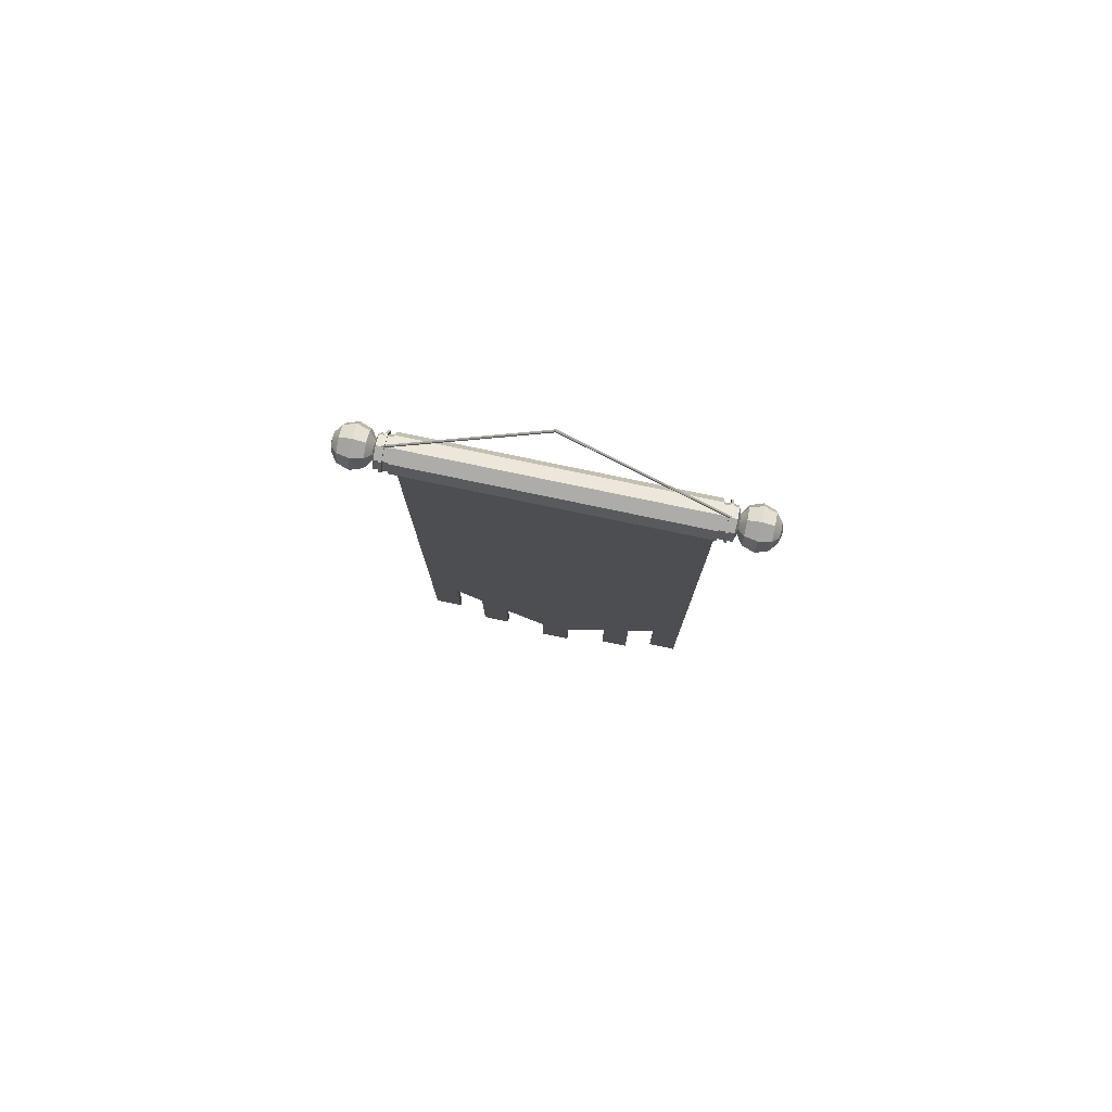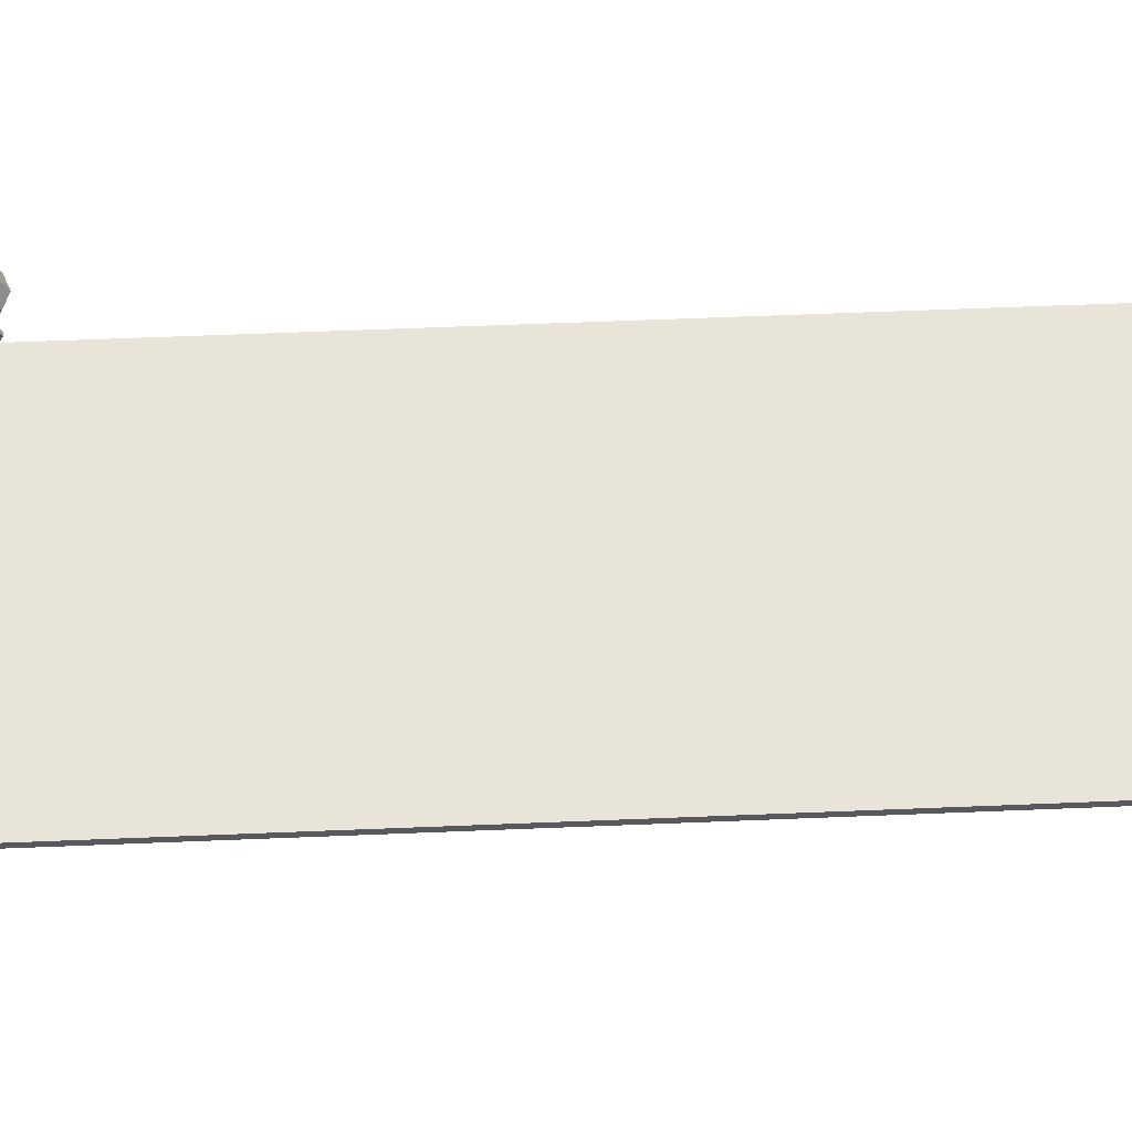
<metadata>
{"format":"obj","ext":"obj","renderer":"f3d","projection":"perspective","resolution":1024,"background":"white","views":[{"elev":78.8,"azim":11.8,"up":"+Y"},{"elev":60.1,"azim":-92.4,"up":"+Z"}]}
</metadata>
<code>
g default
v -9.583 26.03 0.3665
v -9.583 25.63 0.5162
v -9.507 25.63 0.5162
v -9.507 26.03 0.3665
v -9.583 25.24 0.3665
v -9.507 25.24 0.3665
v -9.583 25.08 0
v -9.507 25.08 -0
v -9.583 25.24 -0.3641
v -9.507 25.24 -0.3641
v -9.583 25.63 -0.5557
v -9.507 25.63 -0.5557
v -9.583 26.03 -0.3641
v -9.507 26.03 -0.3641
v -9.583 26.19 -1e-06
v -9.507 26.19 1e-06
v -9.583 25.99 0.3272
v -9.583 25.63 0.4627
v -9.507 25.63 0.4627
v -9.507 25.99 0.3272
v -9.583 25.28 0.3272
v -9.507 25.28 0.3272
v -9.583 25.13 0
v -9.507 25.13 0
v -9.583 25.28 -0.3272
v -9.507 25.28 -0.3272
v -9.583 25.63 -0.5
v -9.507 25.63 -0.5
v -9.583 25.99 -0.3272
v -9.507 25.99 -0.3272
v -9.583 26.13 0
v -9.507 26.13 0
v -9.507 26.12 0.02371
v -9.583 26.12 0.02371
v -9.583 26.18 0.02655
v -9.507 26.18 0.02655
v -9.507 26.12 -0.02114
v -9.583 26.12 -0.02114
v -9.583 26.18 -0.02353
v -9.507 26.18 -0.02353
v -5.304 31 -1e-06
v -5.304 31 0.02655
v -5.304 30.91 0.02655
v -5.304 30.91 1e-06
v -5.304 31 -0.02353
v -5.304 30.91 -0.02353
v -1.015 26.03 0.3665
v -1.015 25.63 0.5162
v -1.092 25.63 0.5162
v -1.092 26.03 0.3665
v -1.015 25.24 0.3665
v -1.092 25.24 0.3665
v -1.015 25.08 0
v -1.092 25.08 -0
v -1.015 25.24 -0.3641
v -1.092 25.24 -0.3641
v -1.015 25.63 -0.5557
v -1.092 25.63 -0.5557
v -1.015 26.03 -0.3641
v -1.092 26.03 -0.3641
v -1.015 26.19 -1e-06
v -1.092 26.19 1e-06
v -1.015 25.99 0.3272
v -1.015 25.63 0.4627
v -1.092 25.63 0.4627
v -1.092 25.99 0.3272
v -1.015 25.28 0.3272
v -1.092 25.28 0.3272
v -1.015 25.13 0
v -1.092 25.13 0
v -1.015 25.28 -0.3272
v -1.092 25.28 -0.3272
v -1.015 25.63 -0.5
v -1.092 25.63 -0.5
v -1.015 25.99 -0.3272
v -1.092 25.99 -0.3272
v -1.015 26.13 0
v -1.092 26.13 0
v -1.092 26.12 0.02371
v -1.015 26.12 0.02371
v -1.015 26.18 0.02655
v -1.092 26.18 0.02655
v -1.092 26.12 -0.02114
v -1.015 26.12 -0.02114
v -1.015 26.18 -0.02353
v -1.092 26.18 -0.02353
v -5.294 31 -1e-06
v -5.294 31 0.02655
v -5.294 30.91 0.02655
v -5.294 30.91 1e-06
v -5.294 31 -0.02353
v -5.294 30.91 -0.02353
v -1.092 26.18 -0.02556
v -1.015 26.18 -0.02556
v -1.015 26.12 -0.02297
v -1.092 26.12 -0.02297
v -1.092 26.18 0.02854
v -1.015 26.18 0.02854
v -1.015 26.12 0.02548
v -1.092 26.12 0.02548
v -1.016 26.18 -0.02353
v -1.016 26.19 -1e-06
v -1.016 26.18 0.02655
v -1.093 26.18 0.02655
v -1.093 26.19 1e-06
v -1.093 26.18 -0.02353
v -9.583 26.18 -0.02573
v -9.507 26.18 -0.02573
v -9.507 26.12 -0.02311
v -9.583 26.12 -0.02311
v -9.583 26.18 0.03094
v -9.507 26.18 0.03094
v -9.507 26.12 0.02762
v -9.583 26.12 0.02762
v -9.582 26.18 -0.02353
v -9.505 26.18 -0.02353
v -9.505 26.19 1e-06
v -9.505 26.18 0.02655
v -9.582 26.18 0.02655
v -9.582 26.19 -1e-06
v -9.79 25.37 -0
v -9.79 25.46 0.1847
v -9.79 25.66 0.2612
v -9.79 25.86 0.1847
v -9.79 25.94 0
v -9.951 25.11 -0
v -9.951 25.27 0.3559
v -9.951 25.66 0.5033
v -9.951 26.04 0.3559
v -9.951 26.2 0
v -10.29 24.98 -0
v -10.29 25.18 0.4399
v -10.29 25.66 0.6221
v -10.29 26.13 0.4399
v -10.29 26.33 0
v -10.63 25.11 0
v -10.63 25.27 0.3559
v -10.63 25.66 0.5033
v -10.63 26.04 0.3559
v -10.63 26.2 -0
v -10.81 25.37 0
v -10.81 25.45 0.1889
v -10.81 25.66 0.2671
v -10.81 25.86 0.1889
v -10.81 25.95 -0
v -10.86 25.66 0
v -9.727 25.13 0
v -9.727 25.28 0.3272
v -9.727 25.63 0.4627
v -9.727 25.99 0.3272
v -9.727 26.13 0
v -9.716 25.99 0.3272
v -9.716 25.63 0.4627
v -9.716 25.28 0.3272
v -9.716 25.13 0
v -9.716 26.13 0
v -9.73 25.64 0.4528
v -9.73 25.98 0.3202
v -9.73 26.12 -0
v -9.73 25.15 0
v -9.73 25.29 0.3202
v -9.798 25.66 0.2711
v -9.798 25.45 0.1917
v -9.798 25.36 0
v -9.798 25.95 0
v -9.798 25.86 0.1917
v -9.787 25.66 0.2693
v -9.787 25.86 0.1904
v -9.787 25.95 0
v -9.787 25.37 0
v -9.787 25.45 0.1904
v -5.299 25.63 0.4627
v -5.299 25.28 0.3272
v -5.299 25.13 0
v -5.299 26.13 0
v -5.299 25.99 0.3272
v -0.8087 25.37 -0
v -0.8087 25.46 0.1847
v -0.8087 25.66 0.2612
v -0.8087 25.86 0.1847
v -0.8087 25.94 -0
v -0.6473 25.11 0
v -0.6473 25.27 0.3559
v -0.6473 25.66 0.5033
v -0.6473 26.04 0.3559
v -0.6473 26.2 -0
v -0.3091 24.98 0
v -0.3091 25.18 0.4399
v -0.3091 25.66 0.6221
v -0.3091 26.13 0.4399
v -0.3091 26.33 0
v 0.02916 25.11 0
v 0.02916 25.27 0.3559
v 0.02916 25.66 0.5033
v 0.02916 26.04 0.3559
v 0.02916 26.2 -0
v 0.207 25.37 0
v 0.207 25.45 0.1889
v 0.207 25.66 0.2671
v 0.207 25.86 0.1889
v 0.207 25.95 0
v 0.2663 25.66 0
v -0.8714 25.13 0
v -0.8714 25.28 0.3272
v -0.8714 25.63 0.4627
v -0.8714 25.99 0.3272
v -0.8714 26.13 -0
v -0.8822 25.99 0.3272
v -0.8822 25.63 0.4627
v -0.8822 25.28 0.3272
v -0.8822 25.13 0
v -0.8822 26.13 -0
v -0.8683 25.64 0.4528
v -0.8683 25.98 0.3202
v -0.8683 26.12 0
v -0.8683 25.15 0
v -0.8683 25.29 0.3202
v -0.8002 25.66 0.2711
v -0.8002 25.45 0.1917
v -0.8002 25.36 -0
v -0.8002 25.95 -0
v -0.8002 25.86 0.1917
v -0.8112 25.66 0.2693
v -0.8112 25.86 0.1904
v -0.8112 25.95 0
v -0.8112 25.37 0
v -0.8112 25.45 0.1904
v -9.79 25.46 -0.1847
v -9.79 25.66 -0.2612
v -9.79 25.86 -0.1847
v -9.951 25.27 -0.3559
v -9.951 25.66 -0.5033
v -9.951 26.04 -0.3559
v -10.29 25.18 -0.4399
v -10.29 25.66 -0.6221
v -10.29 26.13 -0.4399
v -10.63 25.27 -0.3559
v -10.63 25.66 -0.5033
v -10.63 26.04 -0.3559
v -10.81 25.45 -0.1889
v -10.81 25.66 -0.2671
v -10.81 25.86 -0.1889
v -9.727 25.28 -0.3272
v -9.727 25.63 -0.4627
v -9.727 25.99 -0.3272
v -9.716 25.99 -0.3272
v -9.716 25.63 -0.4627
v -9.716 25.28 -0.3272
v -9.73 25.64 -0.4528
v -9.73 25.98 -0.3202
v -9.73 25.29 -0.3202
v -9.798 25.66 -0.2711
v -9.798 25.45 -0.1917
v -9.798 25.86 -0.1917
v -9.787 25.66 -0.2693
v -9.787 25.86 -0.1904
v -9.787 25.45 -0.1904
v -5.299 25.63 -0.4627
v -5.299 25.28 -0.3272
v -5.299 25.99 -0.3272
v -0.8087 25.46 -0.1847
v -0.8087 25.66 -0.2612
v -0.8087 25.86 -0.1847
v -0.6473 25.27 -0.3559
v -0.6473 25.66 -0.5033
v -0.6473 26.04 -0.3559
v -0.3091 25.18 -0.4399
v -0.3091 25.66 -0.6221
v -0.3091 26.13 -0.4399
v 0.02916 25.27 -0.3559
v 0.02916 25.66 -0.5033
v 0.02916 26.04 -0.3559
v 0.207 25.45 -0.1889
v 0.207 25.66 -0.2671
v 0.207 25.86 -0.1889
v -0.8714 25.28 -0.3272
v -0.8714 25.63 -0.4627
v -0.8714 25.99 -0.3272
v -0.8822 25.99 -0.3272
v -0.8822 25.63 -0.4627
v -0.8822 25.28 -0.3272
v -0.8683 25.64 -0.4528
v -0.8683 25.98 -0.3202
v -0.8683 25.29 -0.3202
v -0.8002 25.66 -0.2711
v -0.8002 25.45 -0.1917
v -0.8002 25.86 -0.1917
v -0.8112 25.66 -0.2693
v -0.8112 25.86 -0.1904
v -0.8112 25.45 -0.1904
v -9.361 26.03 0.3665
v -1.26 26.03 0.3665
v -1.26 26.19 0
v -9.361 26.19 -0
v -9.361 26.03 -0.3641
v -1.26 26.03 -0.3641
v -9.361 25.63 -0.5557
v -1.26 25.63 -0.5557
v -9.361 25.24 -0.3641
v -1.26 25.24 -0.3641
v -9.361 25.08 0
v -1.26 25.08 -0
v -9.361 25.24 0.3665
v -1.26 25.24 0.3665
v -9.361 25.63 0.5162
v -1.26 25.63 0.5162
v -1.26 25.99 0.3272
v -1.26 26.13 0
v -9.361 26.13 0
v -9.361 25.99 0.3272
v -9.361 25.99 -0.3272
v -1.26 25.99 -0.3272
v -9.361 25.63 -0.5
v -1.26 25.63 -0.5
v -9.361 25.28 -0.3272
v -1.26 25.28 -0.3272
v -9.361 25.13 0
v -1.26 25.13 0
v -9.361 25.28 0.3272
v -1.26 25.28 0.3272
v -9.361 25.63 0.4627
v -1.26 25.63 0.4627
v -1.26 25.17 -0.085
v -1.26 25.12 -0.085
v -9.361 25.12 -0.085
v -9.361 25.17 -0.085
v -1.26 25.17 0.08842
v -1.26 25.12 0.08842
v -9.361 25.12 0.08842
v -9.361 25.17 0.08842
v -9.361 9.189 0
v -9.361 9.189 0.08842
v -1.26 9.189 -0
v -1.26 9.189 0.08842
v -9.361 9.189 -0.085
v -1.26 9.189 -0.085
v -8.562 8.275 0.08842
v -8.562 8.275 0
v -8.562 8.275 -0.085
v -8.562 25.12 -0.085
v -8.562 25.24 -0.3641
v -8.562 25.63 -0.5557
v -8.562 26.03 -0.3641
v -8.562 26.19 -0
v -8.562 26.03 0.3665
v -8.562 25.63 0.5162
v -8.562 25.24 0.3665
v -8.562 25.12 0.08842
v -7.764 7.361 0.08842
v -7.764 7.361 0
v -7.764 7.361 -0.085
v -7.764 25.12 -0.085
v -7.764 25.24 -0.3641
v -7.764 25.63 -0.5557
v -7.764 26.03 -0.3641
v -7.764 26.19 -0
v -7.764 26.03 0.3665
v -7.764 25.63 0.5162
v -7.764 25.24 0.3665
v -7.764 25.12 0.08842
v -6.965 6.447 0.08842
v -6.965 6.447 0
v -6.965 6.447 -0.085
v -6.965 25.12 -0.085
v -6.965 25.24 -0.3641
v -6.965 25.63 -0.5557
v -6.965 26.03 -0.3641
v -6.965 26.19 -0
v -6.965 26.03 0.3665
v -6.965 25.63 0.5162
v -6.965 25.24 0.3665
v -6.965 25.12 0.08842
v -3.656 6.447 0.08842
v -3.656 6.447 -0
v -3.656 6.447 -0.085
v -3.656 25.12 -0.085
v -3.656 25.24 -0.3641
v -3.656 25.63 -0.5557
v -3.656 26.03 -0.3641
v -3.656 26.19 0
v -3.656 26.03 0.3665
v -3.656 25.63 0.5162
v -3.656 25.24 0.3665
v -3.656 25.12 0.08842
v -2.857 7.361 0.08842
v -2.857 7.361 -0
v -2.857 7.361 -0.085
v -2.857 25.12 -0.085
v -2.857 25.24 -0.3641
v -2.857 25.63 -0.5557
v -2.857 26.03 -0.3641
v -2.857 26.19 0
v -2.857 26.03 0.3665
v -2.857 25.63 0.5162
v -2.857 25.24 0.3665
v -2.857 25.12 0.08842
v -2.059 8.275 0.08842
v -2.059 8.275 -0
v -2.059 8.275 -0.085
v -2.059 25.12 -0.085
v -2.059 25.24 -0.3641
v -2.059 25.63 -0.5557
v -2.059 26.03 -0.3641
v -2.059 26.19 0
v -2.059 26.03 0.3665
v -2.059 25.63 0.5162
v -2.059 25.24 0.3665
v -2.059 25.12 0.08842
v -5.31 4.619 0.08842
v -5.31 4.619 -0.085
v -5.31 25.12 -0.085
v -5.31 25.24 -0.3641
v -5.31 25.63 -0.5557
v -5.31 26.03 -0.3641
v -5.31 26.19 0
v -5.31 26.03 0.3665
v -5.31 25.63 0.5162
v -5.31 25.24 0.3665
v -5.31 25.12 0.08842
v -5.739 5.076 0.08842
v -5.739 5.076 0
v -5.739 5.076 -0.085
v -5.739 25.12 -0.085
v -5.739 25.24 -0.3641
v -5.739 25.63 -0.5557
v -5.739 26.03 -0.3641
v -5.739 26.19 -0
v -5.739 26.03 0.3665
v -5.739 25.63 0.5162
v -5.739 25.24 0.3665
v -5.739 25.12 0.08842
v -4.882 5.076 0.08842
v -4.882 5.076 -0
v -4.882 5.076 -0.085
v -4.882 25.12 -0.085
v -4.882 25.24 -0.3641
v -4.882 25.63 -0.5557
v -4.882 26.03 -0.3641
v -4.882 26.19 0
v -4.882 26.03 0.3665
v -4.882 25.63 0.5162
v -4.882 25.24 0.3665
v -4.882 25.12 0.08842
v -5.739 3.073 0.08842
v -5.739 3.073 0
v -5.31 3.073 0
v -5.31 3.073 0.08842
v -5.739 3.073 -0.085
v -5.31 3.073 -0.085
v -4.882 3.073 -0
v -4.882 3.073 0.08842
v -4.882 3.073 -0.085
v -2.059 5.556 -0
v -2.059 5.556 -0.085
v -1.26 5.556 -0.085
v -1.26 5.556 -0
v -2.059 5.556 0.08842
v -1.26 5.556 0.08842
v -9.361 5.556 0
v -9.361 5.556 0.08842
v -8.562 5.556 0
v -8.562 5.556 0.08842
v -9.361 5.556 -0.085
v -8.562 5.556 -0.085
v -7.764 4.108 0.08842
v -7.764 4.108 0
v -6.965 4.108 0
v -6.965 4.108 0.08842
v -7.764 4.108 -0.085
v -6.965 4.108 -0.085
v -3.656 4.108 0.08842
v -3.656 4.108 -0
v -2.857 4.108 -0
v -2.857 4.108 0.08842
v -3.656 4.108 -0.085
v -2.857 4.108 -0.085
g triangular_w_edges
f 1 2 3 4
f 2 5 6 3
f 5 7 8 6
f 7 9 10 8
f 9 11 12 10
f 11 13 14 12
f 13 107 108 14
f 17 18 2 1
f 19 20 4 3
f 18 21 5 2
f 22 19 3 6
f 21 23 7 5
f 24 22 6 8
f 23 25 9 7
f 26 24 8 10
f 25 27 11 9
f 28 26 10 12
f 27 29 13 11
f 30 28 12 14
f 29 110 107 13
f 108 109 30 14
f 31 34 35 15
f 36 33 32 16
f 18 17 20 19
f 34 31 32 33
f 110 29 30 109
f 29 27 28 30
f 27 25 26 28
f 25 23 24 26
f 23 21 22 24
f 21 18 19 22
f 114 34 33 113
f 35 34 114 111
f 36 35 111 112
f 113 33 36 112
f 31 38 37 32
f 39 38 31 15
f 32 37 40 16
f 15 35 119 120
f 35 36 118 119
f 36 16 117 118
f 40 39 115 116
f 39 15 120 115
f 16 40 116 117
f 47 50 49 48
f 48 49 52 51
f 51 52 54 53
f 53 54 56 55
f 55 56 58 57
f 57 58 60 59
f 59 60 93 94
f 63 47 48 64
f 65 49 50 66
f 64 48 51 67
f 68 52 49 65
f 67 51 53 69
f 70 54 52 68
f 69 53 55 71
f 72 56 54 70
f 71 55 57 73
f 74 58 56 72
f 73 57 59 75
f 76 60 58 74
f 75 59 94 95
f 96 93 60 76
f 77 61 81 80
f 82 62 78 79
f 64 65 66 63
f 80 79 78 77
f 95 96 76 75
f 75 76 74 73
f 73 74 72 71
f 71 72 70 69
f 69 70 68 67
f 67 68 65 64
f 99 100 79 80
f 81 98 99 80
f 82 97 98 81
f 100 97 82 79
f 77 78 83 84
f 85 61 77 84
f 78 62 86 83
f 61 102 103 81
f 81 103 104 82
f 82 104 105 62
f 86 106 101 85
f 85 101 102 61
f 62 105 106 86
f 42 43 89 88
f 43 44 90 89
f 44 46 92 90
f 46 45 91 92
f 45 41 87 91
f 41 42 88 87
f 94 93 86 85
f 95 94 85 84
f 84 83 96 95
f 86 93 96 83
f 97 50 47 98
f 99 98 47 63
f 63 66 100 99
f 66 50 97 100
f 101 91 87 102
f 103 102 87 88
f 104 103 88 89
f 105 104 89 90
f 106 105 90 92
f 101 106 92 91
f 107 39 40 108
f 40 37 109 108
f 38 110 109 37
f 107 110 38 39
f 112 111 1 4
f 20 113 112 4
f 17 114 113 20
f 111 114 17 1
f 116 115 45 46
f 117 116 46 44
f 118 117 44 43
f 119 118 43 42
f 120 119 42 41
f 115 120 41 45
f 122 163 164 121
f 123 162 163 122
f 124 166 162 123
f 125 165 166 124
f 127 132 131 126
f 128 133 132 127
f 129 134 133 128
f 130 135 134 129
f 132 137 136 131
f 133 138 137 132
f 134 139 138 133
f 135 140 139 134
f 137 142 141 136
f 138 143 142 137
f 139 144 143 138
f 140 145 144 139
f 141 142 146
f 142 143 146
f 143 144 146
f 144 145 146
f 125 124 168 169
f 124 123 167 168
f 123 122 171 167
f 122 121 170 171
f 150 149 153 152
f 149 148 154 153
f 148 147 155 154
f 151 150 152 156
f 158 157 149 150
f 159 158 150 151
f 161 160 147 148
f 157 161 148 149
f 162 128 127 163
f 164 163 127 126
f 166 165 130 129
f 162 166 129 128
f 168 167 157 158
f 169 168 158 159
f 171 170 160 161
f 167 171 161 157
f 173 172 153 154
f 174 173 154 155
f 176 175 156 152
f 172 176 152 153
f 178 177 220 219
f 179 178 219 218
f 180 179 218 222
f 181 180 222 221
f 183 182 187 188
f 184 183 188 189
f 185 184 189 190
f 186 185 190 191
f 188 187 192 193
f 189 188 193 194
f 190 189 194 195
f 191 190 195 196
f 193 192 197 198
f 194 193 198 199
f 195 194 199 200
f 196 195 200 201
f 197 202 198
f 198 202 199
f 199 202 200
f 200 202 201
f 181 225 224 180
f 180 224 223 179
f 179 223 227 178
f 178 227 226 177
f 206 208 209 205
f 205 209 210 204
f 204 210 211 203
f 207 212 208 206
f 214 206 205 213
f 215 207 206 214
f 217 204 203 216
f 213 205 204 217
f 218 219 183 184
f 220 182 183 219
f 222 185 186 221
f 218 184 185 222
f 224 214 213 223
f 225 215 214 224
f 227 217 216 226
f 223 213 217 227
f 173 210 209 172
f 174 211 210 173
f 176 208 212 175
f 172 209 208 176
f 228 121 164 253
f 229 228 253 252
f 230 229 252 254
f 125 230 254 165
f 231 126 131 234
f 232 231 234 235
f 233 232 235 236
f 130 233 236 135
f 234 131 136 237
f 235 234 237 238
f 236 235 238 239
f 135 236 239 140
f 237 136 141 240
f 238 237 240 241
f 239 238 241 242
f 140 239 242 145
f 141 146 240
f 240 146 241
f 241 146 242
f 242 146 145
f 125 169 256 230
f 230 256 255 229
f 229 255 257 228
f 228 257 170 121
f 245 246 247 244
f 244 247 248 243
f 243 248 155 147
f 151 156 246 245
f 250 245 244 249
f 159 151 245 250
f 251 243 147 160
f 249 244 243 251
f 252 253 231 232
f 164 126 231 253
f 254 233 130 165
f 252 232 233 254
f 256 250 249 255
f 169 159 250 256
f 257 251 160 170
f 255 249 251 257
f 259 248 247 258
f 174 155 248 259
f 260 246 156 175
f 258 247 246 260
f 261 286 220 177
f 262 285 286 261
f 263 287 285 262
f 181 221 287 263
f 264 267 187 182
f 265 268 267 264
f 266 269 268 265
f 186 191 269 266
f 267 270 192 187
f 268 271 270 267
f 269 272 271 268
f 191 196 272 269
f 270 273 197 192
f 271 274 273 270
f 272 275 274 271
f 196 201 275 272
f 197 273 202
f 273 274 202
f 274 275 202
f 275 201 202
f 181 263 289 225
f 263 262 288 289
f 262 261 290 288
f 261 177 226 290
f 278 277 280 279
f 277 276 281 280
f 276 203 211 281
f 207 278 279 212
f 283 282 277 278
f 215 283 278 207
f 284 216 203 276
f 282 284 276 277
f 285 265 264 286
f 220 286 264 182
f 287 221 186 266
f 285 287 266 265
f 289 288 282 283
f 225 289 283 215
f 290 226 216 284
f 288 290 284 282
f 259 258 280 281
f 174 259 281 211
f 260 175 212 279
f 258 260 279 280
f 415 427 428 416
f 414 426 427 415
f 413 425 426 414
f 412 424 425 413
f 423 424 412 411
f 444 445 446 447
f 417 429 430 418
f 416 428 429 417
f 307 308 293 292
f 309 310 291 294
f 311 309 294 295
f 308 312 296 293
f 313 311 295 297
f 312 314 298 296
f 315 313 297 299
f 314 316 300 298
f 326 315 299 325
f 316 323 324 300
f 330 317 301 329
f 318 327 328 302
f 321 319 303 305
f 320 322 306 304
f 310 321 305 291
f 322 307 292 306
f 323 318 302 324
f 446 445 448 449
f 317 326 325 301
f 327 320 304 328
f 418 430 431 419
f 319 330 329 303
f 329 301 331 332
f 302 328 334 333
f 431 420 409 419
f 301 325 335 331
f 422 423 411 410
f 324 302 333 336
f 406 407 304 306
f 405 406 306 292
f 404 405 292 293
f 403 404 293 296
f 402 403 296 298
f 401 402 298 300
f 400 401 300 324
f 399 400 324 336
f 453 454 455 456
f 457 453 456 458
f 328 408 397 334
f 407 408 328 304
f 460 459 461 462
f 459 463 464 461
f 325 340 339 335
f 325 299 341 340
f 299 297 342 341
f 297 295 343 342
f 295 294 344 343
f 291 345 344 294
f 291 305 346 345
f 305 303 347 346
f 303 329 348 347
f 337 348 329 332
f 337 338 350 349
f 338 339 351 350
f 340 352 351 339
f 340 341 353 352
f 341 342 354 353
f 342 343 355 354
f 343 344 356 355
f 345 357 356 344
f 345 346 358 357
f 346 347 359 358
f 347 348 360 359
f 349 360 348 337
f 465 466 467 468
f 466 469 470 467
f 352 364 363 351
f 352 353 365 364
f 353 354 366 365
f 354 355 367 366
f 355 356 368 367
f 357 369 368 356
f 357 358 370 369
f 358 359 371 370
f 359 360 372 371
f 361 372 360 349
f 374 373 432 433
f 434 375 374 433
f 435 376 375 434
f 377 376 435 436
f 378 377 436 437
f 379 378 437 438
f 380 379 438 439
f 381 380 439 440
f 382 381 440 441
f 383 382 441 442
f 443 384 383 442
f 432 373 384 443
f 471 472 473 474
f 472 475 476 473
f 375 376 388 387
f 376 377 389 388
f 377 378 390 389
f 378 379 391 390
f 379 380 392 391
f 380 381 393 392
f 381 382 394 393
f 382 383 395 394
f 383 384 396 395
f 385 396 384 373
f 385 386 398 397
f 386 387 399 398
f 387 388 400 399
f 388 389 401 400
f 389 390 402 401
f 390 391 403 402
f 391 392 404 403
f 392 393 405 404
f 393 394 406 405
f 394 395 407 406
f 395 396 408 407
f 397 408 396 385
f 421 420 361 362
f 363 422 421 362
f 364 423 422 363
f 424 423 364 365
f 425 424 365 366
f 426 425 366 367
f 427 426 367 368
f 428 427 368 369
f 429 428 369 370
f 430 429 370 371
f 372 431 430 371
f 361 420 431 372
f 447 446 450 451
f 452 450 446 449
f 410 411 435 434
f 411 412 436 435
f 437 436 412 413
f 438 437 413 414
f 439 438 414 415
f 440 439 415 416
f 441 440 416 417
f 442 441 417 418
f 443 442 418 419
f 419 409 432 443
f 420 421 445 444
f 409 420 444 447
f 421 422 448 445
f 422 410 449 448
f 433 432 451 450
f 432 409 447 451
f 434 433 450 452
f 410 434 452 449
f 398 399 454 453
f 399 336 455 454
f 336 333 456 455
f 397 398 453 457
f 333 334 458 456
f 334 397 457 458
f 332 331 459 460
f 338 337 462 461
f 337 332 460 462
f 331 335 463 459
f 335 339 464 463
f 339 338 461 464
f 349 350 466 465
f 362 361 468 467
f 361 349 465 468
f 350 351 469 466
f 351 363 470 469
f 363 362 467 470
f 373 374 472 471
f 386 385 474 473
f 385 373 471 474
f 374 375 475 472
f 375 387 476 475
f 387 386 473 476

</code>
